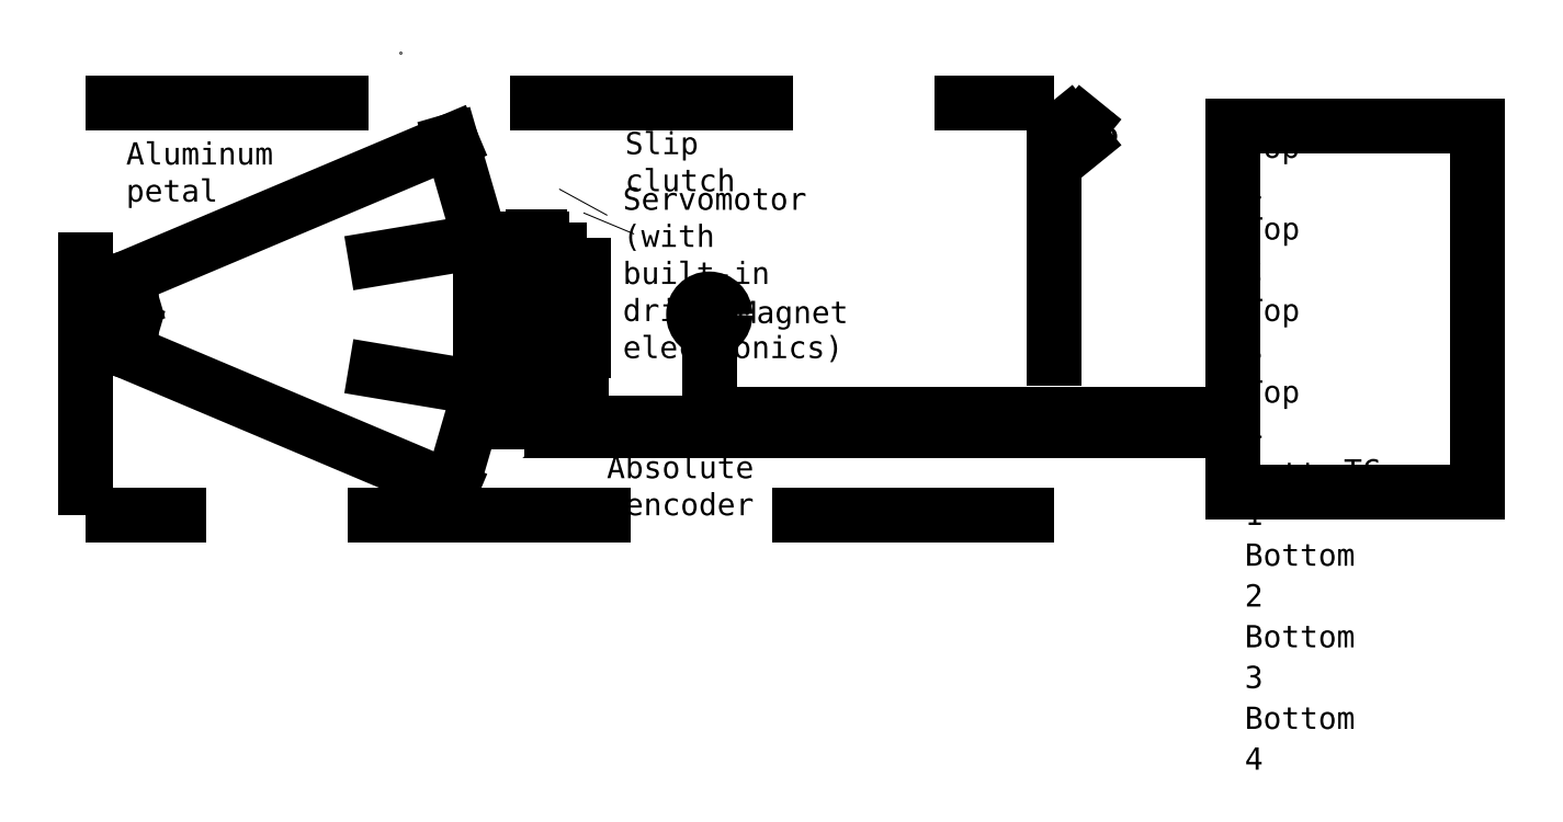
<metadata>
{"format":"dxf","ext":"dxf","renderer":"ezdxf+matplotlib","layout":"modelspace","background":"white","min_lineweight":24,"dpi":150}
</metadata>
<code>
0
SECTION
2
ENTITIES
0
LINE
8
0
10
36.82
20
15.63
30
0
11
39.45
21
6.603
31
0
0
LINE
8
0
10
39.45
20
6.603
30
0
11
39.45
21
-6.612
31
0
0
LINE
8
0
10
39.45
20
-6.088
30
0
11
39.45
21
-6.088
31
0
0
LINE
8
0
10
39.45
20
-6.612
30
0
11
36.82
21
-15.63
31
0
0
LINE
8
0
10
7.511
20
-3.241
30
0
11
8.064
21
-1.351
31
0
0
LINE
8
0
10
8.064
20
-1.351
30
0
11
8.064
21
1.35
31
0
0
LINE
8
0
10
8.064
20
1.35
30
0
11
7.511
21
3.241
31
0
0
LINE
8
0
10
7.511
20
3.241
30
0
11
36.82
21
15.63
31
0
0
LINE
8
bent
10
39.45
20
6.603
30
0
11
8.064
21
1.35
31
0
0
LINE
8
bent
10
39.45
20
-6.612
30
0
11
8.064
21
-1.351
31
0
0
LINE
8
0
10
7.511
20
-3.241
30
0
11
36.82
21
-15.63
31
0
0
LINE
8
0
10
32.2
20
23.59
30
0
11
32.2
21
23.59
31
0
0
LINE
8
0
10
39.4
20
6.8
30
0
11
45
21
6.8
31
0
0
LINE
8
0
10
45
20
6.8
30
0
11
45
21
6
31
0
0
LINE
8
0
10
44.8
20
6
30
0
11
39.45
21
6
31
0
0
LINE
8
0
10
44.5
20
8
30
0
11
44.5
21
-11
31
0
0
LINE
8
0
10
39.39
20
-6.809
30
0
11
45
21
-6.801
31
0
0
LINE
8
0
10
45
20
-6.801
30
0
11
45
21
-6.001
31
0
0
LINE
8
0
10
45
20
-6.001
30
0
11
39.45
21
-6
31
0
0
LINE
8
centerline
10
45
20
6
30
0
11
44.2
21
6
31
0
0
CIRCLE
8
centerline
10
60
20
0
30
0
40
1.414
0
CIRCLE
8
centerline
10
60
20
0
30
0
40
0.9477
0
LINE
8
centerline
10
48.71
20
3.193
30
0
11
48.71
21
-3.281
31
0
0
LINE
8
centerline
10
48.71
20
-3.281
30
0
11
47.18
21
-3.281
31
0
0
LINE
8
centerline
10
47.18
20
-3.281
30
0
11
47.18
21
3.193
31
0
0
LINE
8
centerline
10
47.18
20
3.193
30
0
11
48.71
21
3.193
31
0
0
LINE
8
centerline
10
46
20
-7
30
0
11
46
21
-9.6
31
0
0
LINE
8
centerline
10
46
20
-9.6
30
0
11
42.9
21
-9.6
31
0
0
LINE
8
centerline
10
42.9
20
-9.6
30
0
11
42.9
21
-7
31
0
0
LINE
8
centerline
10
42.9
20
-7
30
0
11
46
21
-7
31
0
0
LINE
8
centerline
10
48.5
20
-3.281
30
0
11
48.5
21
-9.7
31
0
0
LINE
8
centerline
10
45.8
20
-9.6
30
0
11
45.8
21
-10.4
31
0
0
LINE
8
centerline
10
60
20
-1.414
30
0
11
60
21
-9
31
0
0
LINE
8
centerline
10
45.8
20
-10.4
30
0
11
107
21
-10.4
31
0
0
LINE
8
centerline
10
48.5
20
-9.7
30
0
11
107
21
-9.7
31
0
0
LINE
8
centerline
10
60
20
-9
30
0
11
107
21
-9
31
0
0
MTEXT
8
0
10
64
20
-12.7
30
0
40
1
41
0
71
3
72
1
1
\H2;Absolute encoder
7
textstyle0
50
0
73
2
44
1
0
MTEXT
8
0
10
7.6
20
15.5
30
0
40
1
41
0
71
1
72
1
1
\H2;Aluminum petal
7
textstyle1
50
0
73
2
44
1
0
LINE
8
0
10
47.2
20
4.4
30
0
11
48.7
21
4.4
31
0
0
LINE
8
0
10
48.7
20
4.4
30
0
11
48.7
21
3.5
31
0
0
LINE
8
0
10
48.7
20
3.5
30
0
11
47.2
21
3.5
31
0
0
LINE
8
0
10
47.2
20
3.5
30
0
11
47.2
21
4.4
31
0
0
LINE
8
0
10
47.4
20
4.4
30
0
11
47.4
21
3.5
31
0
0
LINE
8
0
10
47.4
20
3.5
30
0
11
47.6
21
3.5
31
0
0
LINE
8
0
10
47.6
20
3.5
30
0
11
47.6
21
4.4
31
0
0
LINE
8
0
10
47.6
20
4.4
30
0
11
47.8
21
4.4
31
0
0
LINE
8
0
10
47.8
20
4.4
30
0
11
47.8
21
3.5
31
0
0
LINE
8
0
10
47.8
20
3.5
30
0
11
47.95
21
3.5
31
0
0
LINE
8
0
10
48
20
4.4
30
0
11
48
21
3.5
31
0
0
LINE
8
0
10
48
20
3.5
30
0
11
48.2
21
3.5
31
0
0
LINE
8
0
10
48.2
20
3.5
30
0
11
48.2
21
4.4
31
0
0
LINE
8
0
10
48.2
20
4.4
30
0
11
48.4
21
4.4
31
0
0
LINE
8
0
10
48.4
20
4.4
30
0
11
48.4
21
3.5
31
0
0
LINE
8
0
10
48.4
20
3.5
30
0
11
48.6
21
3.5
31
0
0
LINE
8
0
10
48.6
20
3.5
30
0
11
48.6
21
4.4
31
0
0
LINE
8
0
10
47.7
20
3.2
30
0
11
47.7
21
3.5
31
0
0
LINE
8
0
10
48.2
20
3.2
30
0
11
48.2
21
3.5
31
0
0
LINE
8
0
10
47.2
20
4.4
30
0
11
41.7
21
4.4
31
0
0
LINE
8
0
10
41.7
20
3.5
30
0
11
47.2
21
3.5
31
0
0
LINE
8
0
10
41.7
20
4.4
30
0
11
41.7
21
3.5
31
0
0
LINE
8
0
10
47
20
4.4
30
0
11
47
21
3.5
31
0
0
LINE
8
0
10
46.8
20
4.4
30
0
11
46.8
21
3.5
31
0
0
LINE
8
0
10
46.6
20
4.4
30
0
11
46.6
21
3.5
31
0
0
LINE
8
0
10
46.4
20
4.4
30
0
11
46.4
21
3.5
31
0
0
LINE
8
0
10
46.2
20
4.4
30
0
11
46.2
21
3.5
31
0
0
LINE
8
0
10
46
20
4.4
30
0
11
46
21
3.5
31
0
0
LINE
8
0
10
45.8
20
4.4
30
0
11
45.8
21
3.5
31
0
0
LINE
8
0
10
45.6
20
4.4
30
0
11
45.6
21
3.5
31
0
0
LINE
8
0
10
45.4
20
4.4
30
0
11
45.4
21
3.5
31
0
0
LINE
8
0
10
45.2
20
4.4
30
0
11
45.2
21
3.5
31
0
0
LINE
8
0
10
45
20
4.4
30
0
11
45
21
3.5
31
0
0
LINE
8
0
10
44.8
20
4.4
30
0
11
44.8
21
3.5
31
0
0
LINE
8
0
10
44.6
20
4.4
30
0
11
44.6
21
3.5
31
0
0
LINE
8
0
10
44.4
20
4.4
30
0
11
44.4
21
3.5
31
0
0
LINE
8
0
10
44.2
20
4.4
30
0
11
44.2
21
3.5
31
0
0
LINE
8
0
10
44
20
4.4
30
0
11
44
21
3.5
31
0
0
LINE
8
0
10
43.8
20
4.4
30
0
11
43.8
21
3.5
31
0
0
LINE
8
0
10
43.6
20
4.4
30
0
11
43.6
21
3.5
31
0
0
LINE
8
0
10
43.4
20
4.4
30
0
11
43.4
21
3.5
31
0
0
LINE
8
0
10
43.2
20
4.4
30
0
11
43.2
21
3.5
31
0
0
LINE
8
0
10
43
20
4.4
30
0
11
43
21
3.5
31
0
0
LINE
8
0
10
43
20
4.4
30
0
11
43
21
3.5
31
0
0
LINE
8
0
10
42.8
20
4.4
30
0
11
42.8
21
3.5
31
0
0
LINE
8
0
10
42.6
20
4.4
30
0
11
42.6
21
3.5
31
0
0
LINE
8
0
10
42.4
20
4.4
30
0
11
42.4
21
3.5
31
0
0
LINE
8
0
10
42.2
20
4.4
30
0
11
42.2
21
3.5
31
0
0
LINE
8
0
10
42
20
4.4
30
0
11
42
21
3.5
31
0
0
LINE
8
0
10
41.8
20
4.4
30
0
11
41.8
21
3.5
31
0
0
LINE
8
0
10
47.28
20
3.5
30
0
11
47.28
21
4.4
31
0
0
LINE
8
0
10
47.12
20
3.5
30
0
11
47.12
21
4.4
31
0
0
LINE
8
0
10
43
20
4.4
30
0
11
43
21
4.6
31
0
0
LINE
8
0
10
43
20
4.6
30
0
11
46
21
4.6
31
0
0
LINE
8
0
10
46
20
4.6
30
0
11
46
21
4.4
31
0
0
LINE
8
0
10
43
20
3.5
30
0
11
43
21
3.1
31
0
0
LINE
8
0
10
43
20
3.1
30
0
11
44.2
21
3.1
31
0
0
LINE
8
0
10
44.2
20
3.1
30
0
11
46
21
3.1
31
0
0
LINE
8
0
10
46
20
3.1
30
0
11
46
21
3.5
31
0
0
LINE
8
centerline
10
44.2
20
4.4
30
0
11
44.2
21
3.5
31
0
0
LINE
8
centerline
10
44.8
20
4.4
30
0
11
44.8
21
3.5
31
0
0
LINE
8
centerline
10
44.8
20
-6.801
30
0
11
44.8
21
-7
31
0
0
LINE
8
centerline
10
44.2
20
-6.802
30
0
11
44.2
21
-7
31
0
0
LINE
8
centerline
10
44.2
20
7
30
0
11
44.2
21
6.8
31
0
0
LINE
8
centerline
10
44.8
20
7
30
0
11
44.8
21
6.8
31
0
0
LINE
8
0
10
43.8
20
3.5
30
0
11
43.8
21
3.1
31
0
0
LINE
8
0
10
45.2
20
3.5
30
0
11
45.2
21
3.1
31
0
0
LINE
8
0
10
44.2
20
7
30
0
11
44.8
21
7
31
0
0
LINE
8
0
10
43.5
20
-5.35
30
0
11
45.5
21
-5.35
31
0
0
LINE
8
0
10
45.5
20
-5.35
30
0
11
45.5
21
-5.85
31
0
0
LINE
8
0
10
45.5
20
-5.85
30
0
11
43.5
21
-5.85
31
0
0
LINE
8
0
10
43.5
20
-5.85
30
0
11
43.5
21
-5.35
31
0
0
LINE
8
centerline
10
44.8
20
3.1
30
0
11
44.8
21
-5.35
31
0
0
LINE
8
centerline
10
44.8
20
-5.85
30
0
11
44.8
21
-6.001
31
0
0
LINE
8
centerline
10
44.2
20
3.1
30
0
11
44.2
21
-5.35
31
0
0
LINE
8
centerline
10
44.2
20
-5.85
30
0
11
44.2
21
-6.001
31
0
0
LINE
8
0
10
43.5
20
5.83
30
0
11
45.5
21
5.83
31
0
0
LINE
8
0
10
45.5
20
5.83
30
0
11
45.5
21
5.33
31
0
0
LINE
8
0
10
45.5
20
5.33
30
0
11
43.5
21
5.33
31
0
0
LINE
8
0
10
43.5
20
5.33
30
0
11
43.5
21
5.83
31
0
0
LINE
8
centerline
10
44.2
20
6
30
0
11
44.2
21
5.83
31
0
0
LINE
8
centerline
10
44.2
20
5.33
30
0
11
44.2
21
4.6
31
0
0
LINE
8
centerline
10
44.8
20
6
30
0
11
44.8
21
5.83
31
0
0
LINE
8
centerline
10
44.8
20
5.33
30
0
11
44.8
21
4.6
31
0
0
LINE
8
0
10
42.5
20
5.83
30
0
11
42.5
21
4.4
31
0
0
LINE
8
0
10
42.5
20
3.5
30
0
11
42.5
21
-5.85
31
0
0
LINE
8
0
10
42.5
20
5.83
30
0
11
43.5
21
5.83
31
0
0
LINE
8
0
10
42.5
20
-5.85
30
0
11
43.5
21
-5.85
31
0
0
LINE
8
0
10
46.5
20
5.83
30
0
11
46.5
21
4.4
31
0
0
LINE
8
0
10
46.5
20
3.5
30
0
11
46.5
21
-5.85
31
0
0
LINE
8
0
10
46.5
20
5.83
30
0
11
45.5
21
5.83
31
0
0
LINE
8
0
10
46.5
20
-5.85
30
0
11
45.5
21
-5.85
31
0
0
MTEXT
8
0
10
72.49
20
1.242
30
0
40
1
41
0
71
3
72
1
1
\H2;Magnet
7
textstyle2
50
0
73
2
44
1
0
MTEXT
8
0
10
52.23
20
11.43
30
0
40
1
41
0
71
1
72
1
1
\H2;Servomotor\P(with built-in drive electronics)
7
textstyle3
50
0
73
2
44
1
0
MTEXT
8
0
10
52.43
20
16.43
30
0
40
1
41
0
71
1
72
1
1
\H2;Slip clutch
7
textstyle4
50
0
73
2
44
1
0
LINE
8
infoline
10
48.5
20
2.3
30
0
11
51.3
21
9
31
0
0
LINE
8
infoline
10
45.6
20
4.5
30
0
11
51.4
21
15.1
31
0
0
LINE
8
x8
10
4
20
19
30
0
11
91
21
19
31
0
0
LINE
8
x8
10
91
20
19
30
0
11
91
21
-18
31
0
0
LINE
8
x8
10
91
20
-18
30
0
11
4
21
-18
31
0
0
LINE
8
x8
10
4
20
-18
30
0
11
4
21
19
31
0
0
MTEXT
8
0
10
108.1
20
16.1
30
0
40
1
41
0
71
1
72
1
1
\H2;Top 1\PTop 2\PTop 3\PTop 4\PBottom 1\PBottom 2\PBottom 3\PBottom 4
7
textstyle5
50
0
73
2
44
1.1
0
MTEXT
8
0
10
104.2
20
16.1
30
0
40
1
41
0
71
1
72
1
1
\H2;...\P...\P...\P...\P...\P...\P...
7
textstyle6
50
0
73
2
44
1.1
0
LINE
8
0
10
107
20
17
30
0
11
129
21
17
31
0
0
LINE
8
0
10
129
20
17
30
0
11
129
21
-16
31
0
0
LINE
8
0
10
129
20
-16
30
0
11
107
21
-16
31
0
0
LINE
8
0
10
107
20
-16
30
0
11
107
21
17
31
0
0
MTEXT
8
0
10
117
20
-13
30
0
40
1
41
0
71
1
72
1
1
\H2;TC
7
textstyle7
50
0
73
2
44
1.1
0
LINE
8
infoline
10
45.6
20
-12.1
30
0
11
44.6
21
-9.2
31
0
0
LINE
8
times
10
92.27
20
15.6
30
0
11
93.57
21
17.2
31
0
0
LINE
8
times
10
93.57
20
15.6
30
0
11
92.27
21
17.2
31
0
0
MTEXT
8
x8
10
94.43
20
18.24
30
0
40
1
41
0
71
1
72
1
1
\H3;8
7
textstyle8
50
0
73
2
44
1
0
ENDSEC
0
EOF

</code>
